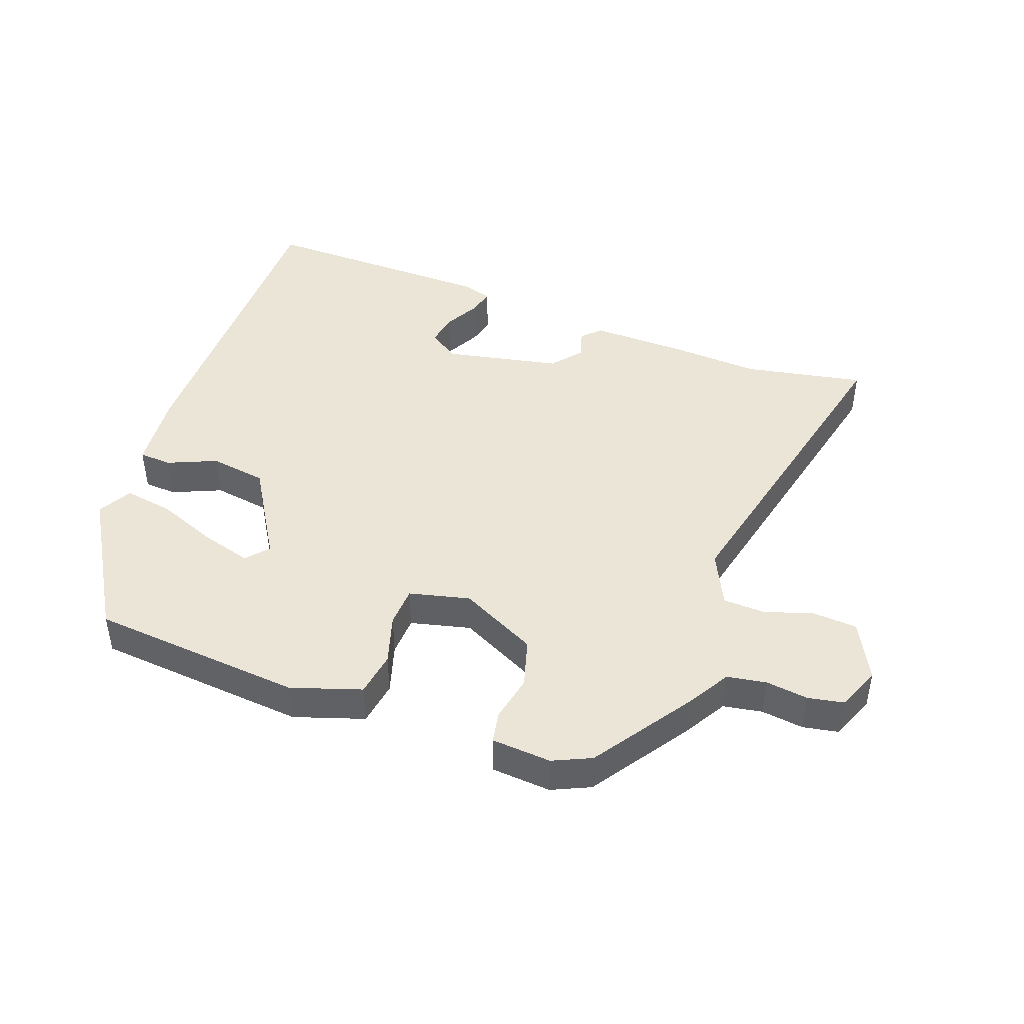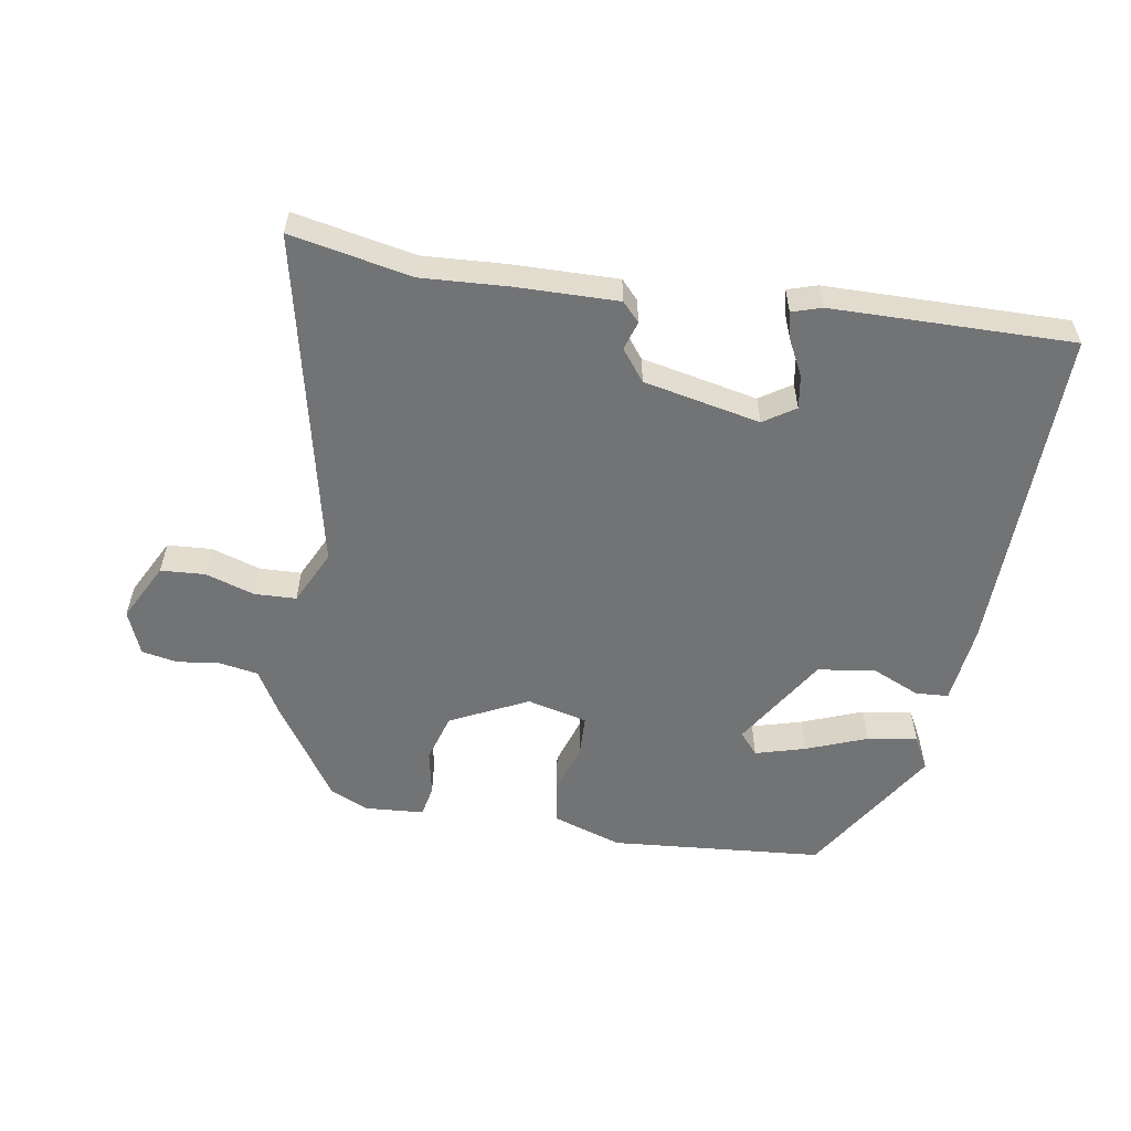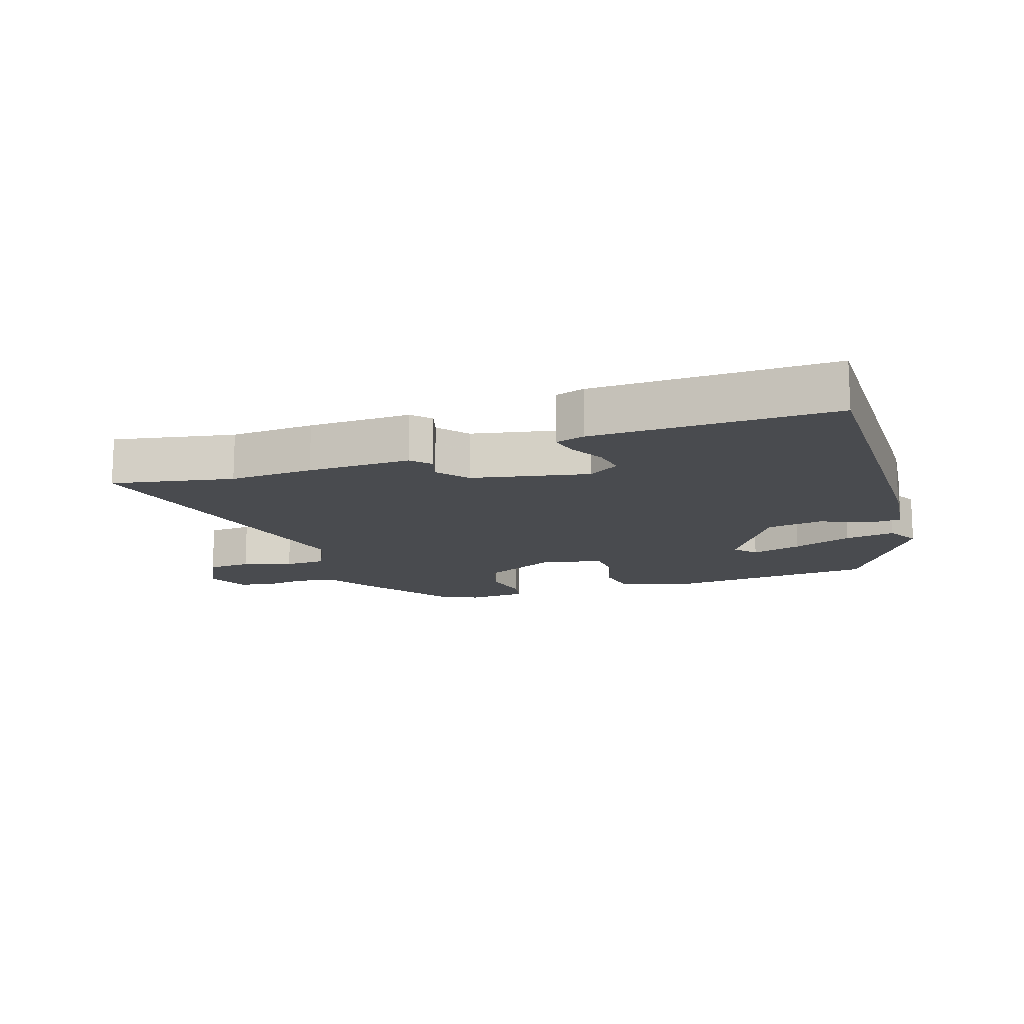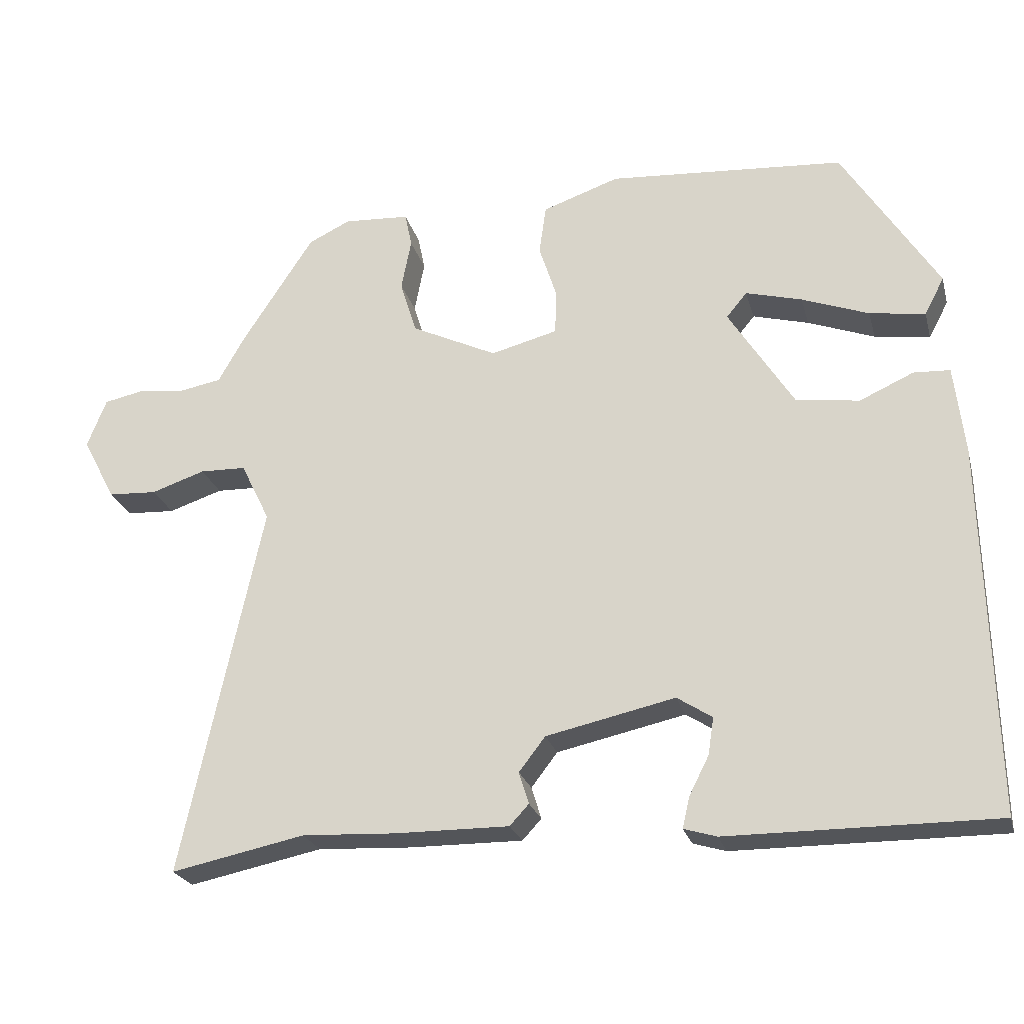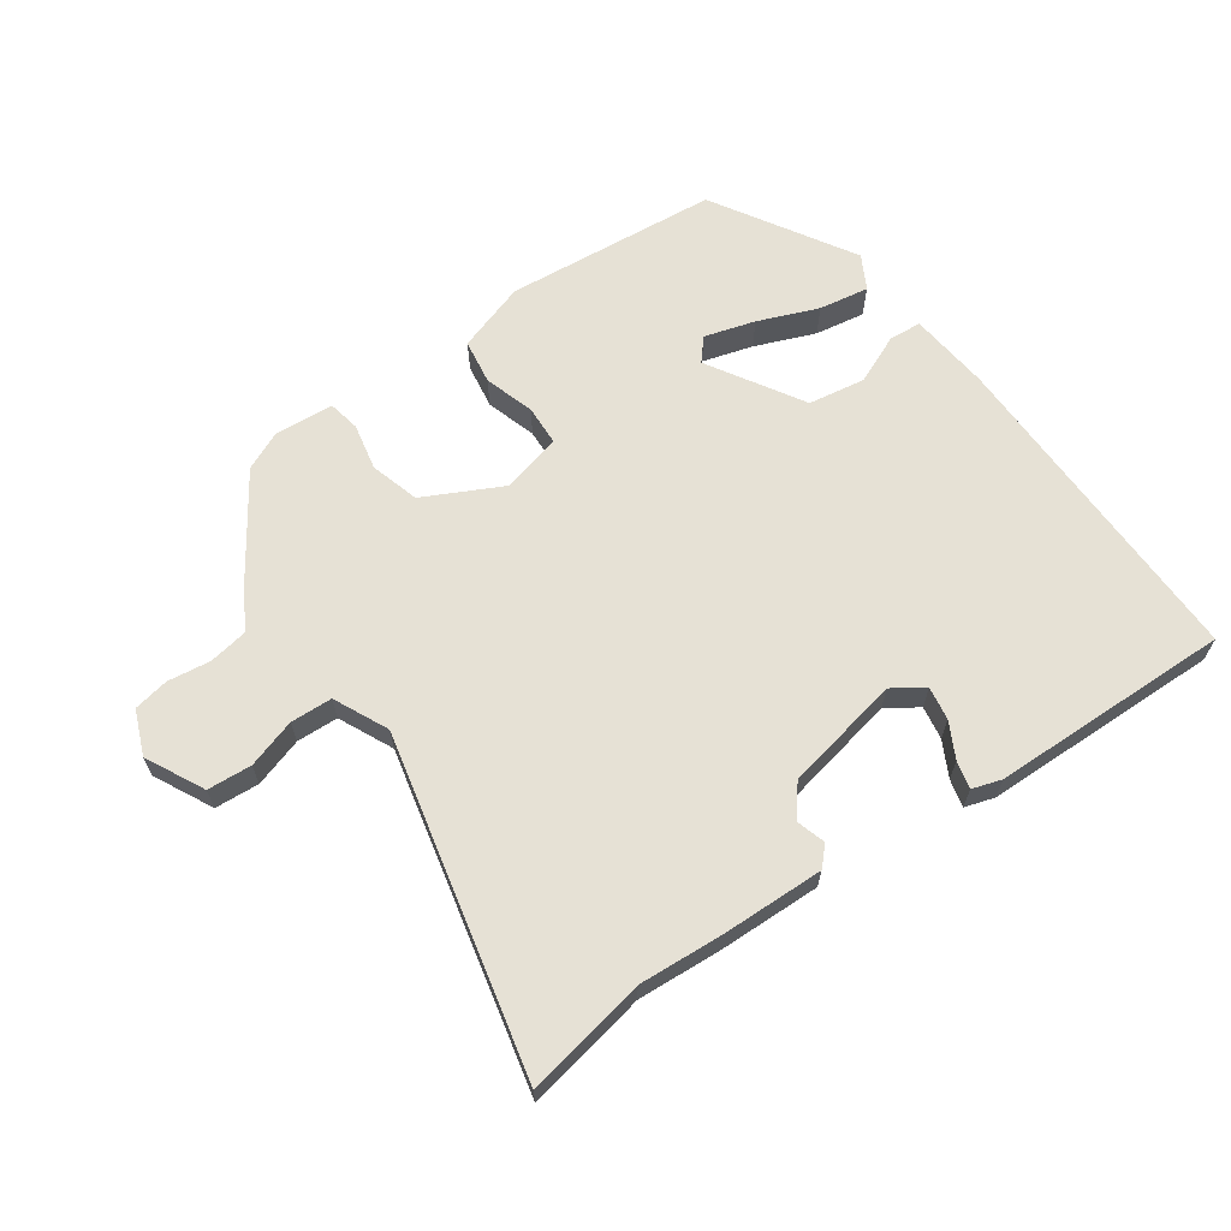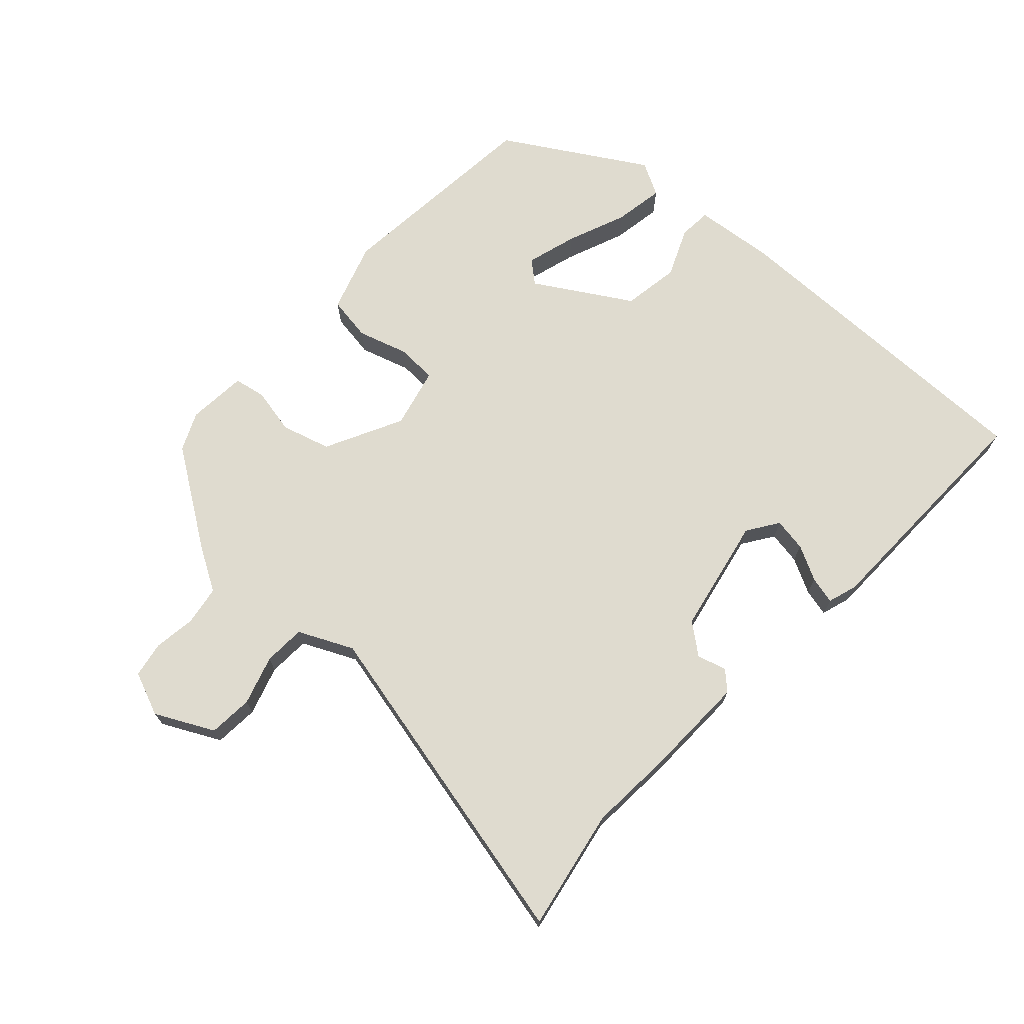
<metadata>
{"format":"obj","ext":"obj","renderer":"f3d","projection":"perspective","resolution":1024,"background":"white","views":[{"elev":44.2,"azim":20.8,"up":"+Y"},{"elev":-55.9,"azim":170.9,"up":"+Y"},{"elev":-14.0,"azim":-160.8,"up":"+Y"},{"elev":-24.6,"azim":-165.5,"up":"+Z"},{"elev":64.7,"azim":145.6,"up":"+Y"},{"elev":70.4,"azim":133.4,"up":"+Y"}]}
</metadata>
<code>
v 0.583 0.07 -0.517
v 0.395 0.07 -0.479
v 0.264 0.07 -0.486
v 0.104 0.07 -0.488
v 0.077 0.07 -0.459
v 0.091 0.07 -0.414
v 0.054 0.07 -0.366
v -0.127 0.07 -0.327
v -0.176 0.07 -0.359
v -0.168 0.07 -0.411
v -0.14 0.07 -0.466
v -0.13 0.07 -0.509
v -0.176 0.07 -0.523
v -0.55 0.07 -0.526
v -0.54 0.07 -0.008
v -0.526 0.07 0.117
v -0.475 0.07 0.12
v -0.399 0.07 0.086
v -0.31 0.07 0.099
v -0.219 0.07 0.245
v -0.248 0.07 0.28
v -0.327 0.07 0.258
v -0.421 0.07 0.222
v -0.499 0.07 0.21
v -0.527 0.07 0.263
v -0.393 0.07 0.479
v -0.06 0.07 0.505
v 0.048 0.07 0.468
v 0.058 0.07 0.398
v 0.033 0.07 0.32
v 0.035 0.07 0.257
v 0.129 0.07 0.233
v 0.25 0.07 0.292
v 0.273 0.07 0.368
v 0.259 0.07 0.441
v 0.269 0.07 0.49
v 0.362 0.07 0.496
v 0.421 0.07 0.468
v 0.522 0.07 0.313
v 0.56 0.07 0.246
v 0.621 0.07 0.235
v 0.687 0.07 0.243
v 0.742 0.07 0.232
v 0.769 0.07 0.163
v 0.722 0.07 0.073
v 0.653 0.07 0.069
v 0.577 0.07 0.094
v 0.512 0.07 0.092
v 0.471 0.07 0.008
v 0.583 0 -0.517
v 0.395 0 -0.479
v 0.264 0 -0.486
v 0.104 0 -0.488
v 0.077 0 -0.459
v 0.091 0 -0.414
v 0.054 0 -0.366
v -0.127 0 -0.327
v -0.176 0 -0.359
v -0.168 0 -0.411
v -0.14 0 -0.466
v -0.13 0 -0.509
v -0.176 0 -0.523
v -0.55 0 -0.526
v -0.54 0 -0.008
v -0.526 0 0.117
v -0.475 0 0.12
v -0.399 0 0.086
v -0.31 0 0.099
v -0.219 0 0.245
v -0.248 0 0.28
v -0.327 0 0.258
v -0.421 0 0.222
v -0.499 0 0.21
v -0.527 0 0.263
v -0.393 0 0.479
v -0.06 0 0.505
v 0.048 0 0.468
v 0.058 0 0.398
v 0.033 0 0.32
v 0.035 0 0.257
v 0.129 0 0.233
v 0.25 0 0.292
v 0.273 0 0.368
v 0.259 0 0.441
v 0.269 0 0.49
v 0.362 0 0.496
v 0.421 0 0.468
v 0.522 0 0.313
v 0.56 0 0.246
v 0.621 0 0.235
v 0.687 0 0.243
v 0.742 0 0.232
v 0.769 0 0.163
v 0.722 0 0.073
v 0.653 0 0.069
v 0.577 0 0.094
v 0.512 0 0.092
v 0.471 0 0.008
f 45 46 47
f 44 45 47
f 43 44 47
f 42 43 47
f 41 42 47
f 40 41 47 48
f 40 48 49
f 39 40 49
f 38 39 49
f 37 38 49
f 36 37 49
f 35 36 49
f 34 35 49
f 28 29 30
f 27 28 30
f 26 27 30
f 25 26 30
f 22 23 24 25
f 21 22 25
f 21 25 30
f 20 21 30 31
f 16 17 18
f 15 16 18
f 14 15 18
f 13 14 18
f 12 13 18
f 10 11 12
f 10 12 18
f 9 10 18 19
f 4 5 6
f 3 4 6
f 2 3 6
f 2 6 7
f 1 2 7
f 49 1 7
f 34 49 7
f 33 34 7
f 20 31 32
f 19 20 32
f 9 19 32
f 8 9 32
f 7 8 32 33
f 96 95 94
f 96 94 93
f 96 93 92
f 96 92 91
f 96 91 90
f 97 96 90 89
f 98 97 89
f 98 89 88
f 98 88 87
f 98 87 86
f 98 86 85
f 98 85 84
f 98 84 83
f 79 78 77
f 79 77 76
f 79 76 75
f 79 75 74
f 74 73 72 71
f 74 71 70
f 79 74 70
f 80 79 70 69
f 67 66 65
f 67 65 64
f 67 64 63
f 67 63 62
f 67 62 61
f 61 60 59
f 67 61 59
f 68 67 59 58
f 55 54 53
f 55 53 52
f 55 52 51
f 56 55 51
f 56 51 50
f 56 50 98
f 56 98 83
f 56 83 82
f 81 80 69
f 81 69 68
f 81 68 58
f 81 58 57
f 82 81 57 56
f 1 50 51 2
f 2 51 52 3
f 3 52 53 4
f 4 53 54 5
f 5 54 55 6
f 6 55 56 7
f 7 56 57 8
f 8 57 58 9
f 9 58 59 10
f 10 59 60 11
f 11 60 61 12
f 12 61 62 13
f 13 62 63 14
f 14 63 64 15
f 15 64 65 16
f 16 65 66 17
f 17 66 67 18
f 18 67 68 19
f 19 68 69 20
f 20 69 70 21
f 21 70 71 22
f 22 71 72 23
f 23 72 73 24
f 24 73 74 25
f 25 74 75 26
f 26 75 76 27
f 27 76 77 28
f 28 77 78 29
f 29 78 79 30
f 30 79 80 31
f 31 80 81 32
f 32 81 82 33
f 33 82 83 34
f 34 83 84 35
f 35 84 85 36
f 36 85 86 37
f 37 86 87 38
f 38 87 88 39
f 39 88 89 40
f 40 89 90 41
f 41 90 91 42
f 42 91 92 43
f 43 92 93 44
f 44 93 94 45
f 45 94 95 46
f 46 95 96 47
f 47 96 97 48
f 48 97 98 49
f 49 98 50 1

</code>
